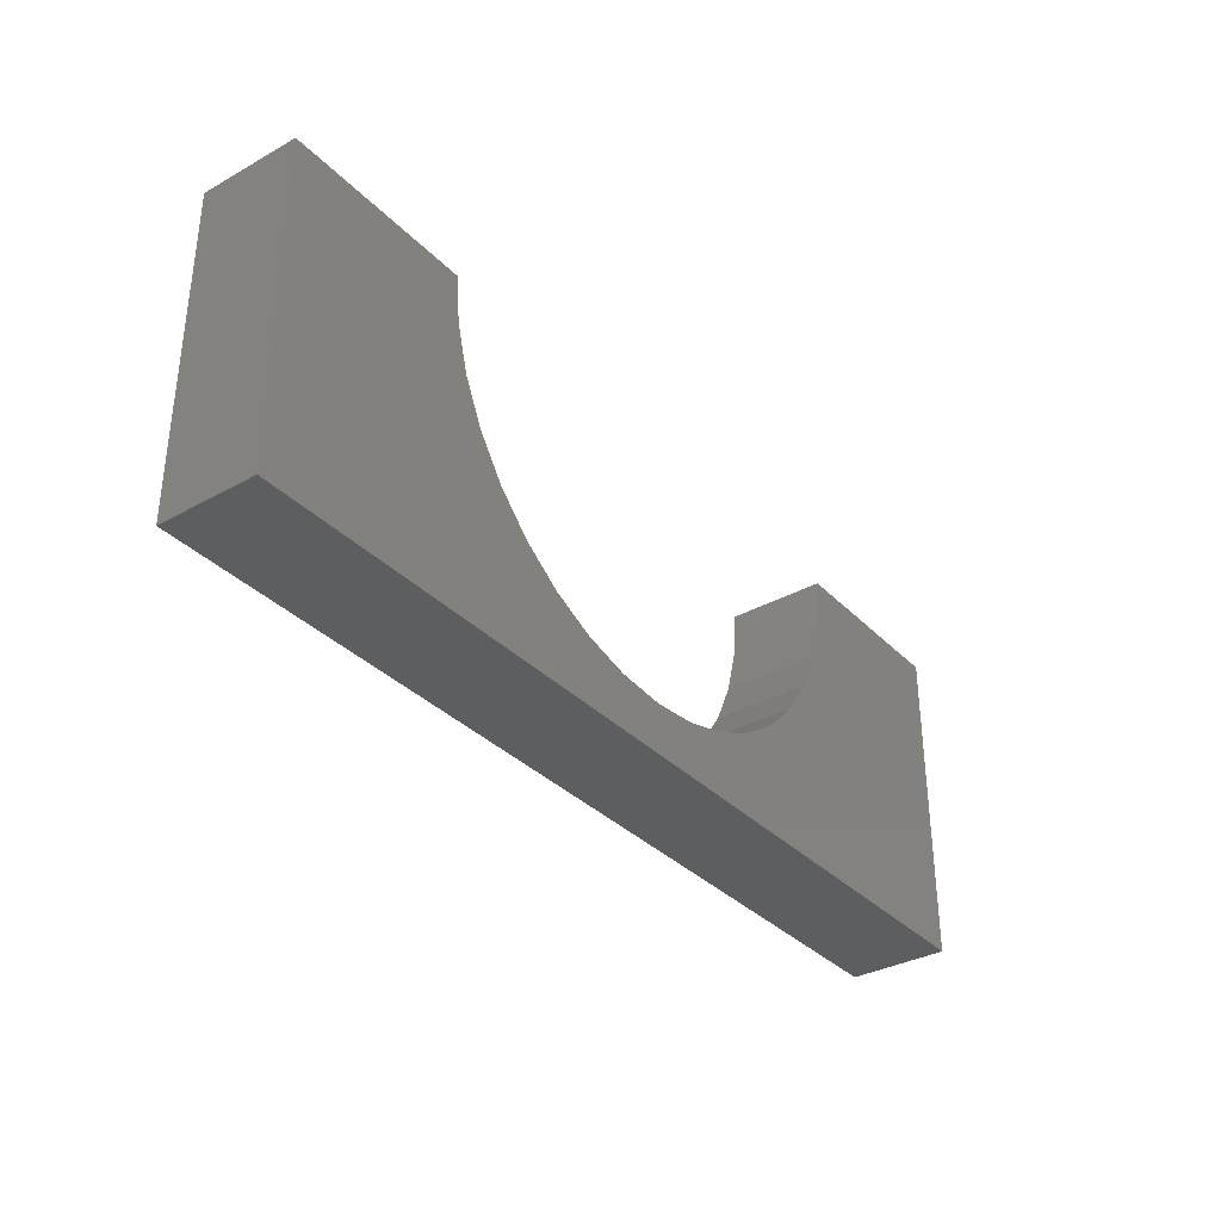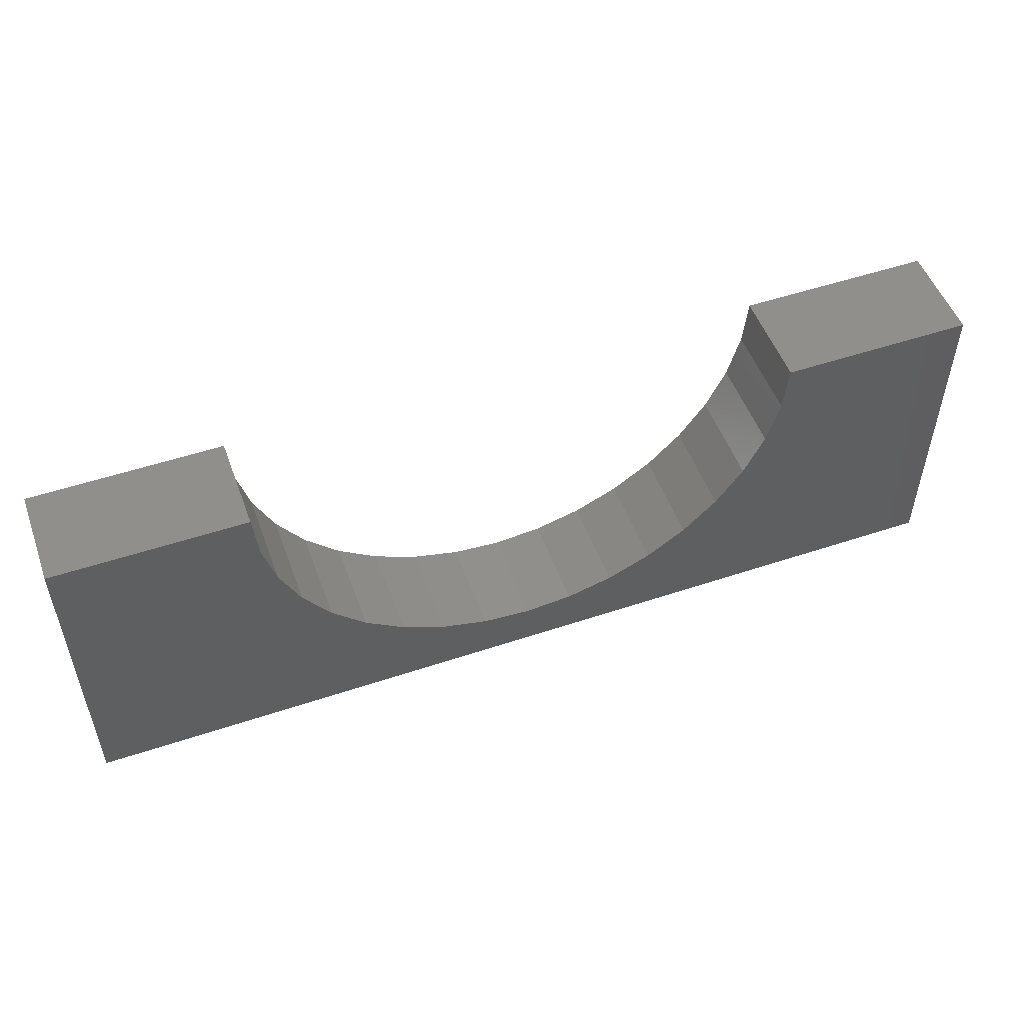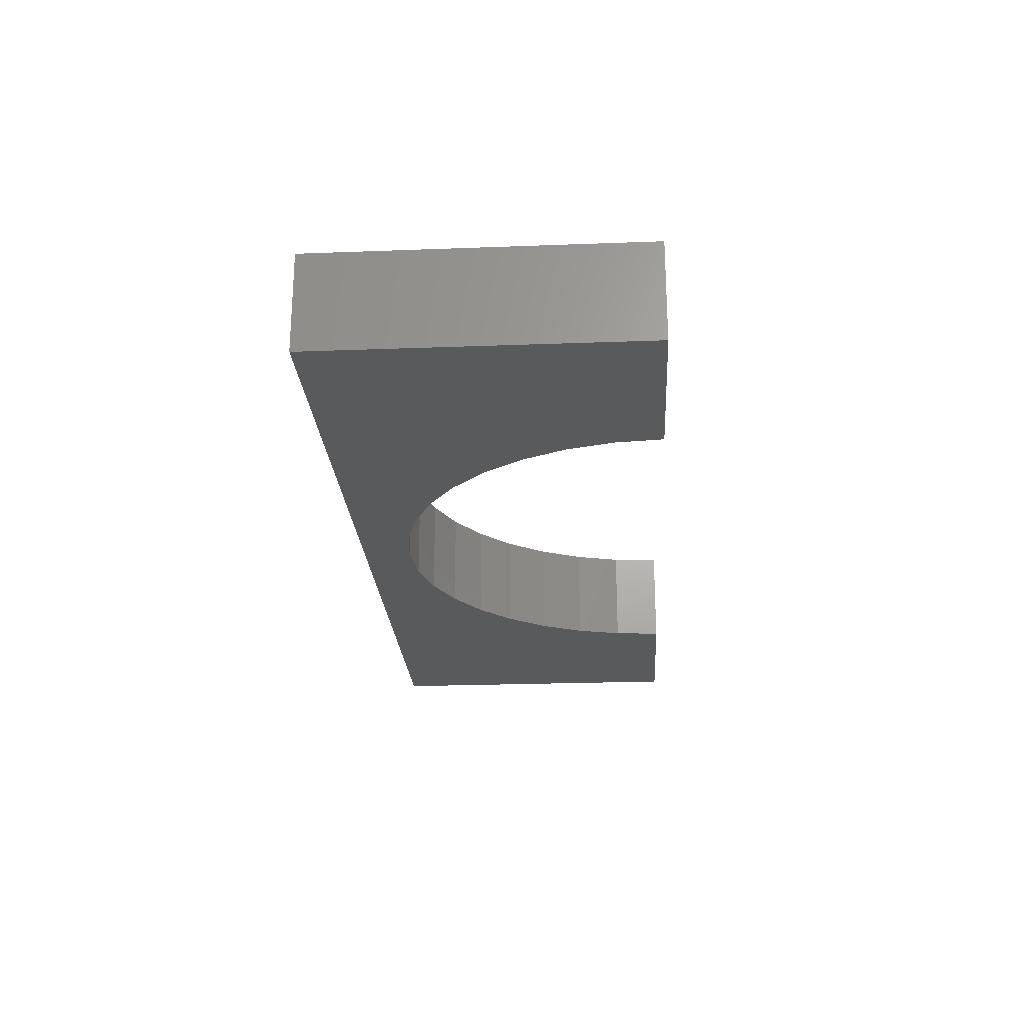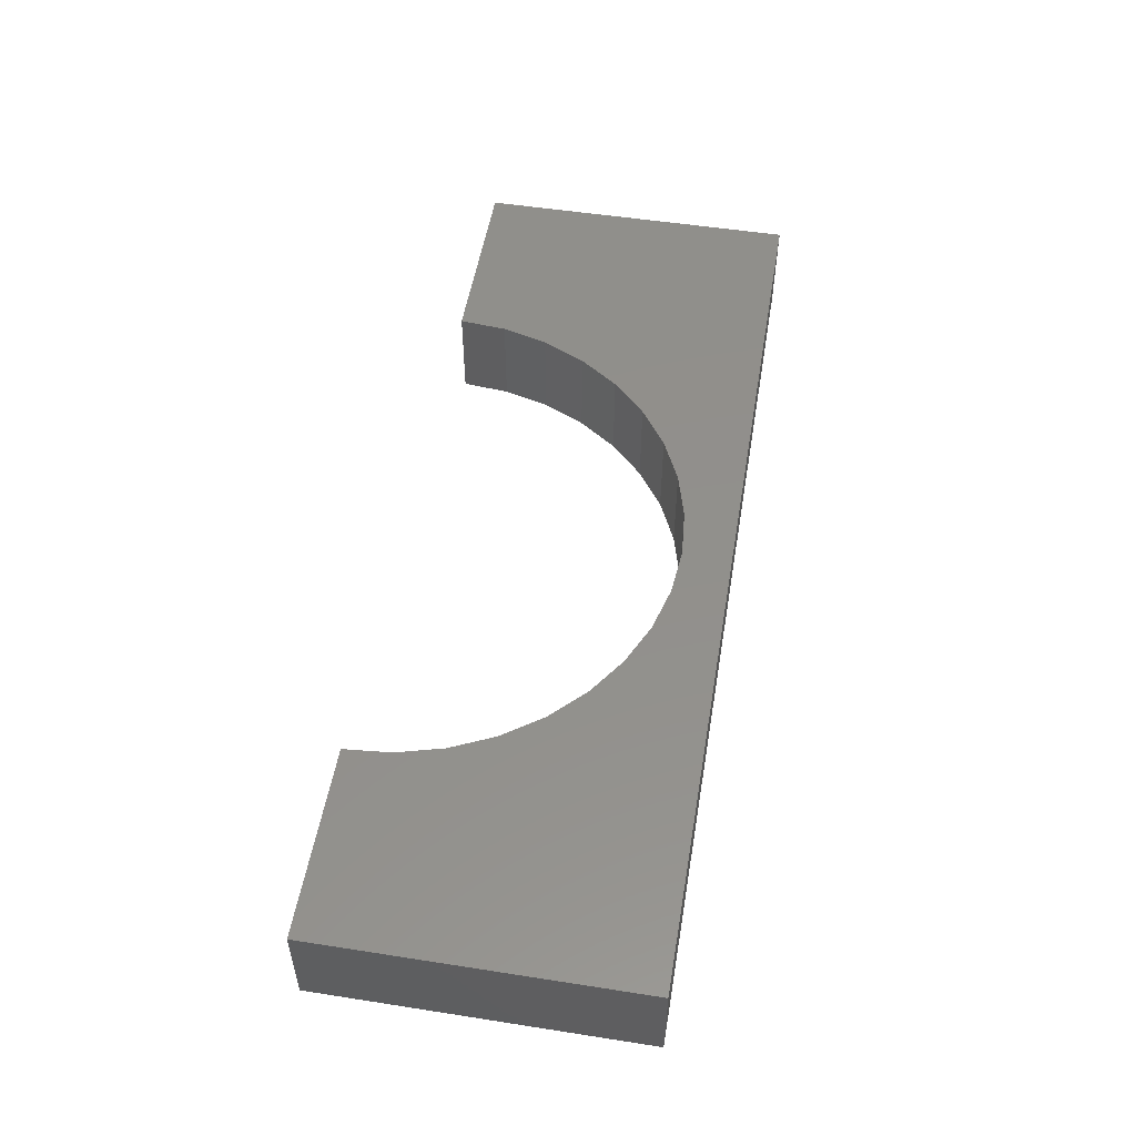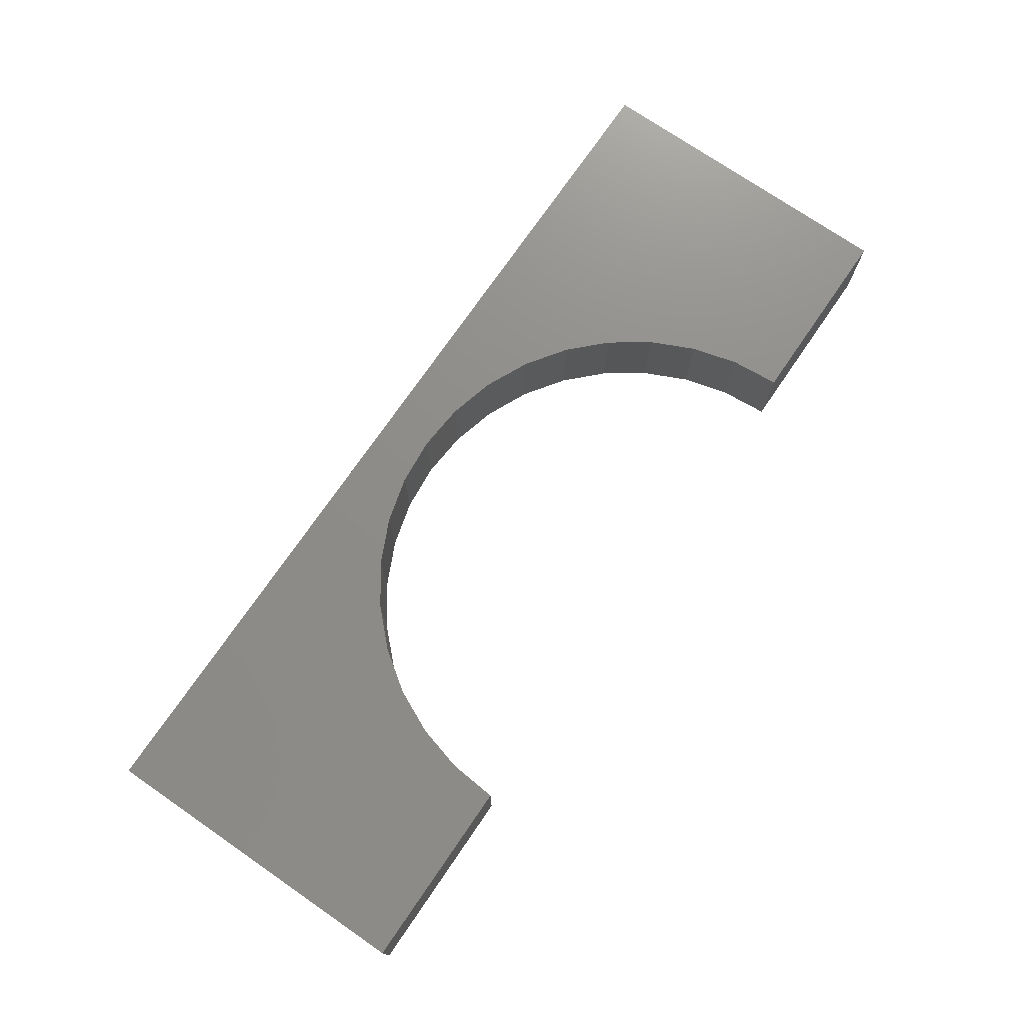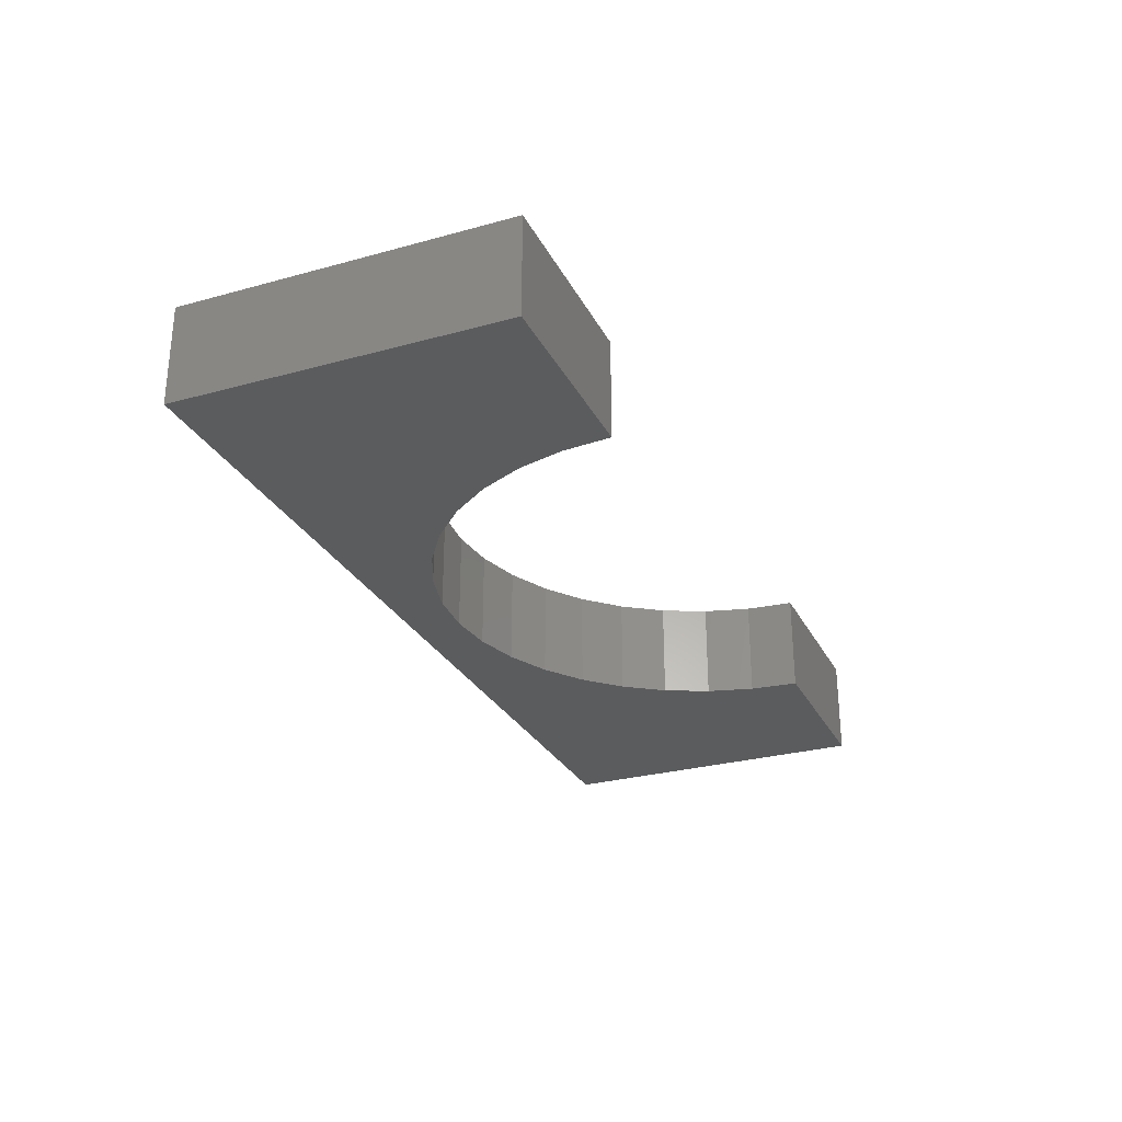
<metadata>
{"format":"stl","ext":"stl","renderer":"f3d","projection":"perspective","resolution":1024,"background":"white","views":[{"elev":-34.2,"azim":126.8,"up":"+Y"},{"elev":51.7,"azim":160.1,"up":"+Y"},{"elev":-23.6,"azim":93.6,"up":"+Z"},{"elev":52.3,"azim":-80.5,"up":"+Z"},{"elev":74.2,"azim":124.5,"up":"+Z"},{"elev":-28.1,"azim":112.7,"up":"+Z"}]}
</metadata>
<code>
# stl→obj: 46 verts, 88 faces
v 0.75 -0.6247 -3.825e-17
v -0.75 -0.6247 0.1579
v -0.75 -0.6247 -3.825e-17
v 0.75 -0.6247 0.1579
v -0.75 -0.1036 0.1579
v -0.75 -0.1036 -6.344e-18
v 0.75 -0.1036 -6.344e-18
v 0.75 -0.1036 0.1579
v -0.2842 -0.4423 -2.708e-17
v -0.3387 -0.3878 -2.375e-17
v -0.2211 -0.4865 -2.979e-17
v -0.3829 -0.3247 -1.988e-17
v -0.1512 -0.5191 -3.178e-17
v -0.4154 -0.2548 -1.56e-17
v -0.07677 -0.539 -3.3e-17
v -0.4354 -0.1804 -1.105e-17
v 1.319e-17 -0.5457 -3.342e-17
v -0.4421 -0.1036 -6.344e-18
v 0.3387 -0.3878 -2.375e-17
v 0.3829 -0.3247 -1.988e-17
v 0.2842 -0.4423 -2.708e-17
v 0.2211 -0.4865 -2.979e-17
v 0.1512 -0.5191 -3.178e-17
v 0.07677 -0.539 -3.3e-17
v 0.4154 -0.2548 -1.56e-17
v 0.4354 -0.1804 -1.105e-17
v 0.4421 -0.1036 -6.344e-18
v -0.2842 -0.4423 0.1579
v -0.3387 -0.3878 0.1579
v -0.2211 -0.4865 0.1579
v -0.3829 -0.3247 0.1579
v -0.1512 -0.5191 0.1579
v -0.4154 -0.2548 0.1579
v -0.07677 -0.539 0.1579
v -0.4354 -0.1804 0.1579
v 1.319e-17 -0.5457 0.1579
v -0.4421 -0.1036 0.1579
v 0.3829 -0.3247 0.1579
v 0.3387 -0.3878 0.1579
v 0.2842 -0.4423 0.1579
v 0.2211 -0.4865 0.1579
v 0.1512 -0.5191 0.1579
v 0.07677 -0.539 0.1579
v 0.4154 -0.2548 0.1579
v 0.4421 -0.1036 0.1579
v 0.4354 -0.1804 0.1579
f 1 2 3
f 1 4 2
f 3 5 6
f 3 2 5
f 7 4 1
f 7 8 4
f 9 3 10
f 11 3 9
f 12 10 3
f 13 3 11
f 14 3 6
f 14 12 3
f 15 3 13
f 16 14 6
f 17 3 15
f 18 16 6
f 1 19 20
f 1 21 19
f 1 22 21
f 1 23 22
f 1 24 23
f 1 17 24
f 1 3 17
f 25 1 20
f 7 26 27
f 7 25 26
f 7 1 25
f 28 29 2
f 30 28 2
f 31 2 29
f 32 30 2
f 33 5 2
f 33 2 31
f 34 32 2
f 35 5 33
f 36 34 2
f 37 5 35
f 4 38 39
f 4 39 40
f 4 40 41
f 4 41 42
f 4 42 43
f 4 43 36
f 4 36 2
f 44 38 4
f 8 45 46
f 8 46 44
f 8 44 4
f 6 37 18
f 6 5 37
f 27 8 7
f 27 45 8
f 26 45 27
f 26 46 45
f 25 44 46
f 25 46 26
f 20 38 44
f 20 44 25
f 19 39 38
f 19 38 20
f 21 40 39
f 21 39 19
f 22 41 40
f 22 40 21
f 23 42 41
f 23 41 22
f 24 43 42
f 24 42 23
f 17 36 43
f 17 43 24
f 15 34 36
f 15 36 17
f 13 32 34
f 13 34 15
f 11 30 32
f 11 32 13
f 9 28 30
f 9 30 11
f 10 29 28
f 10 28 9
f 12 29 10
f 12 31 29
f 14 31 12
f 14 33 31
f 16 33 14
f 16 35 33
f 18 35 16
f 18 37 35

</code>
